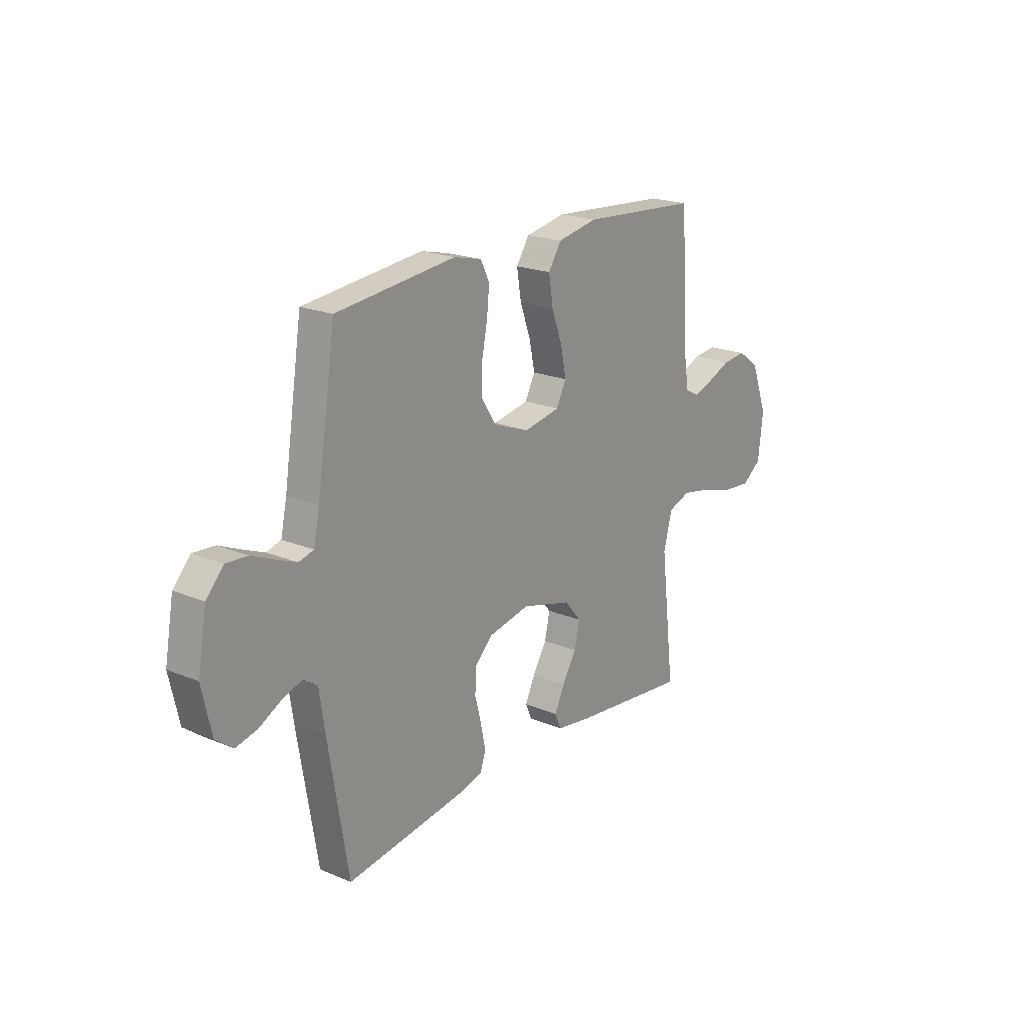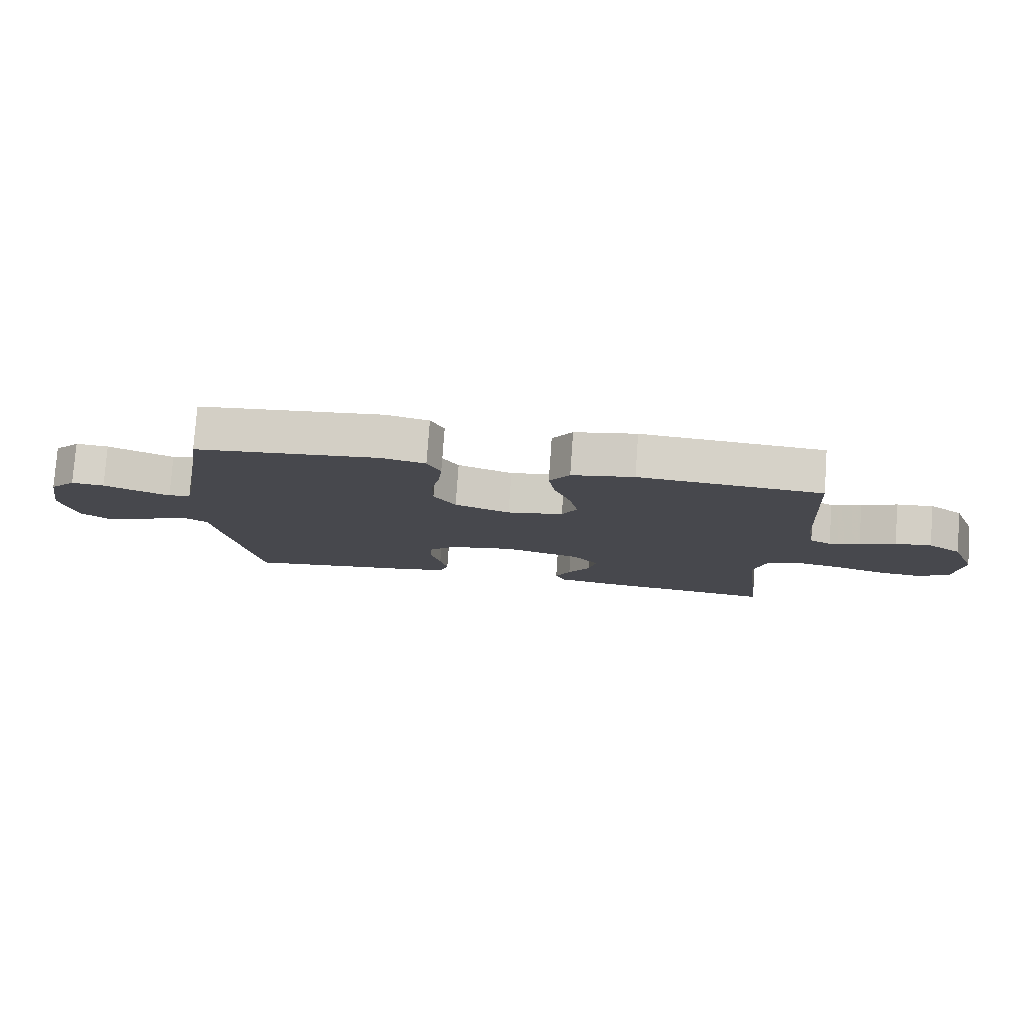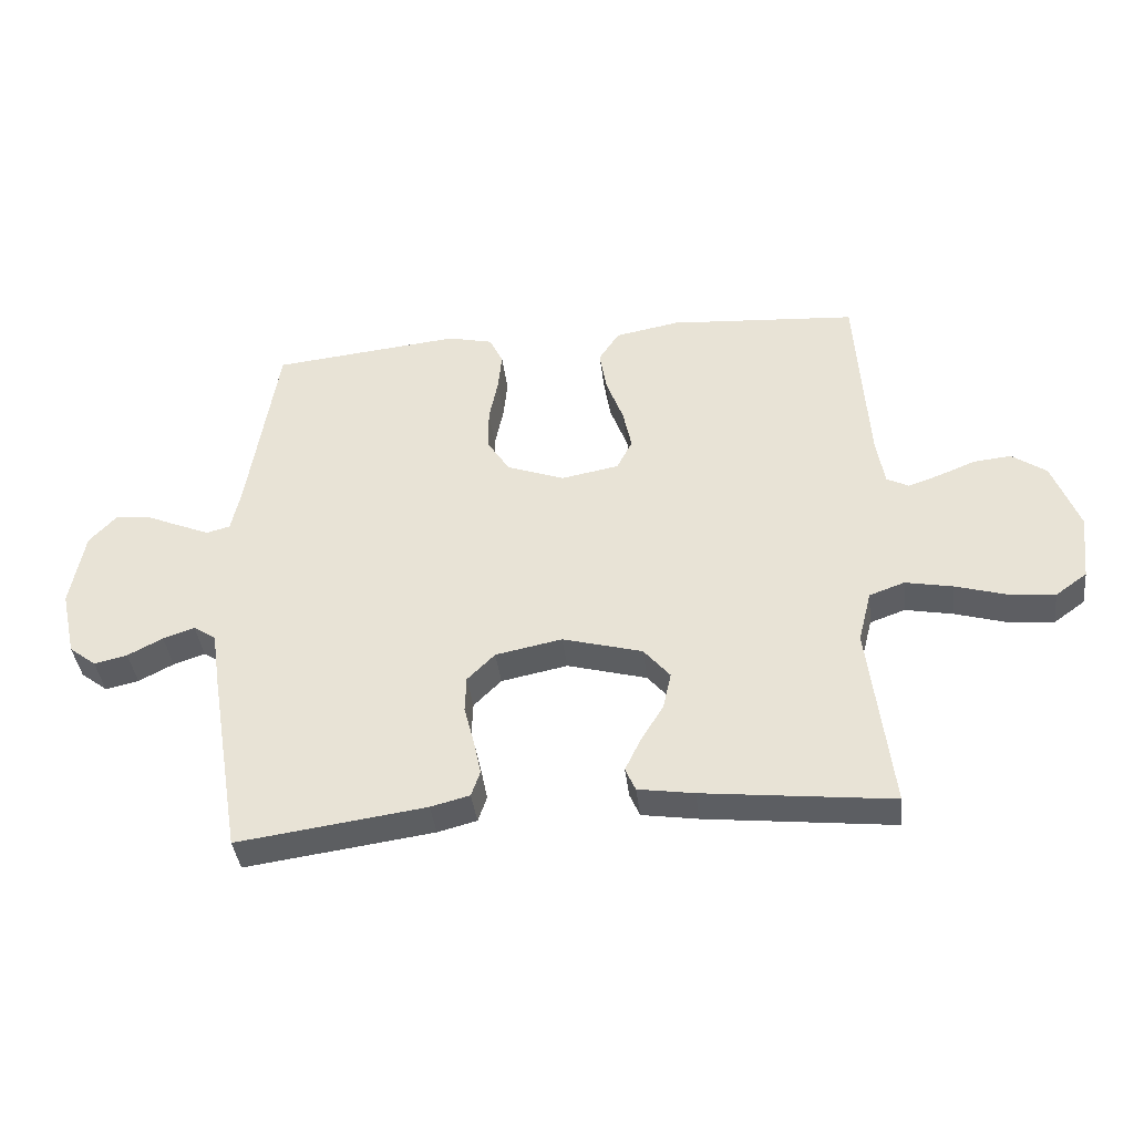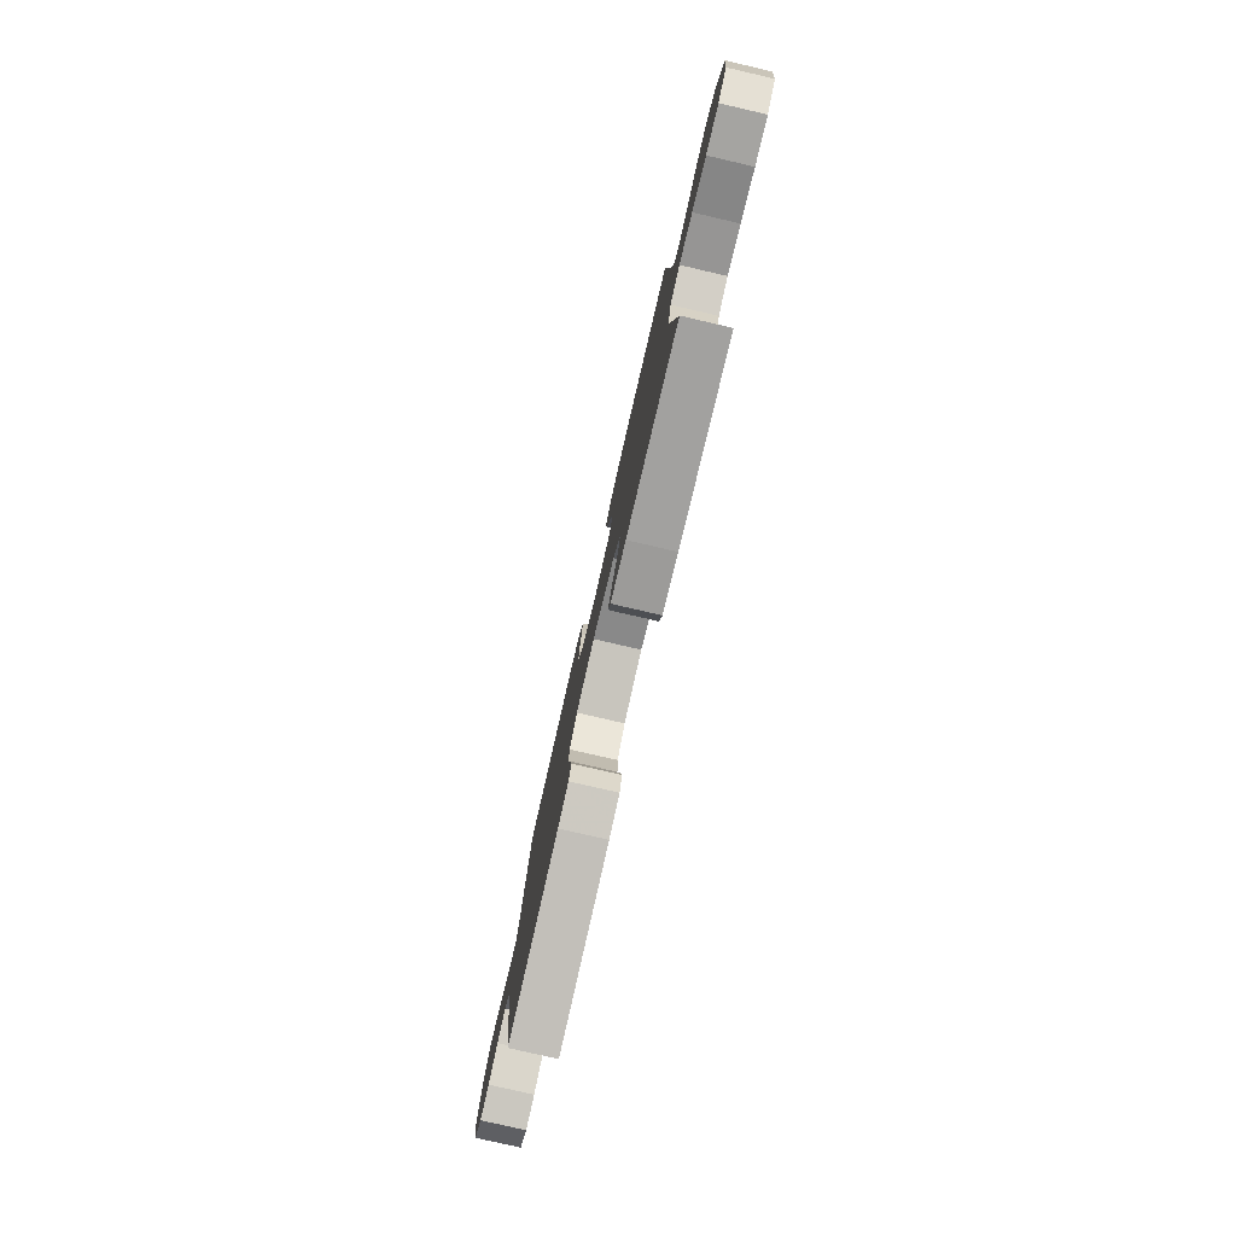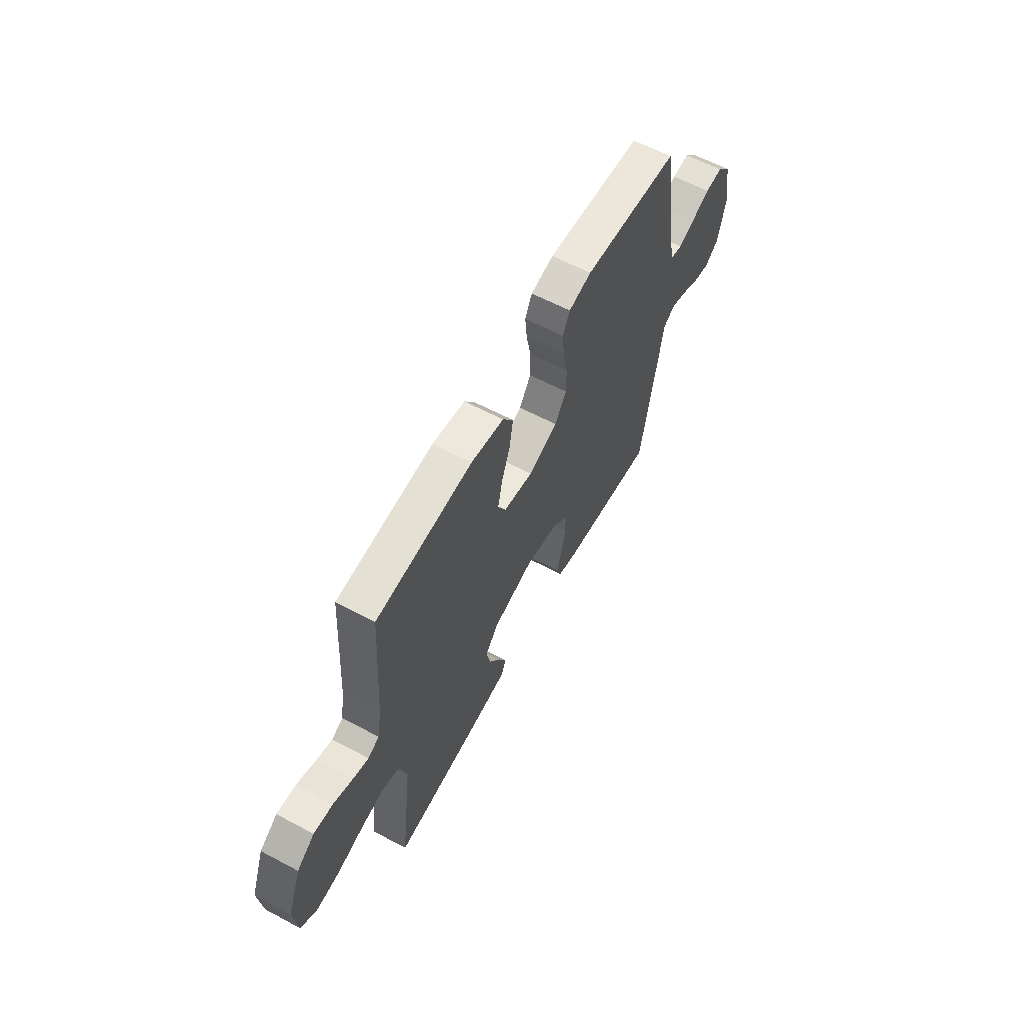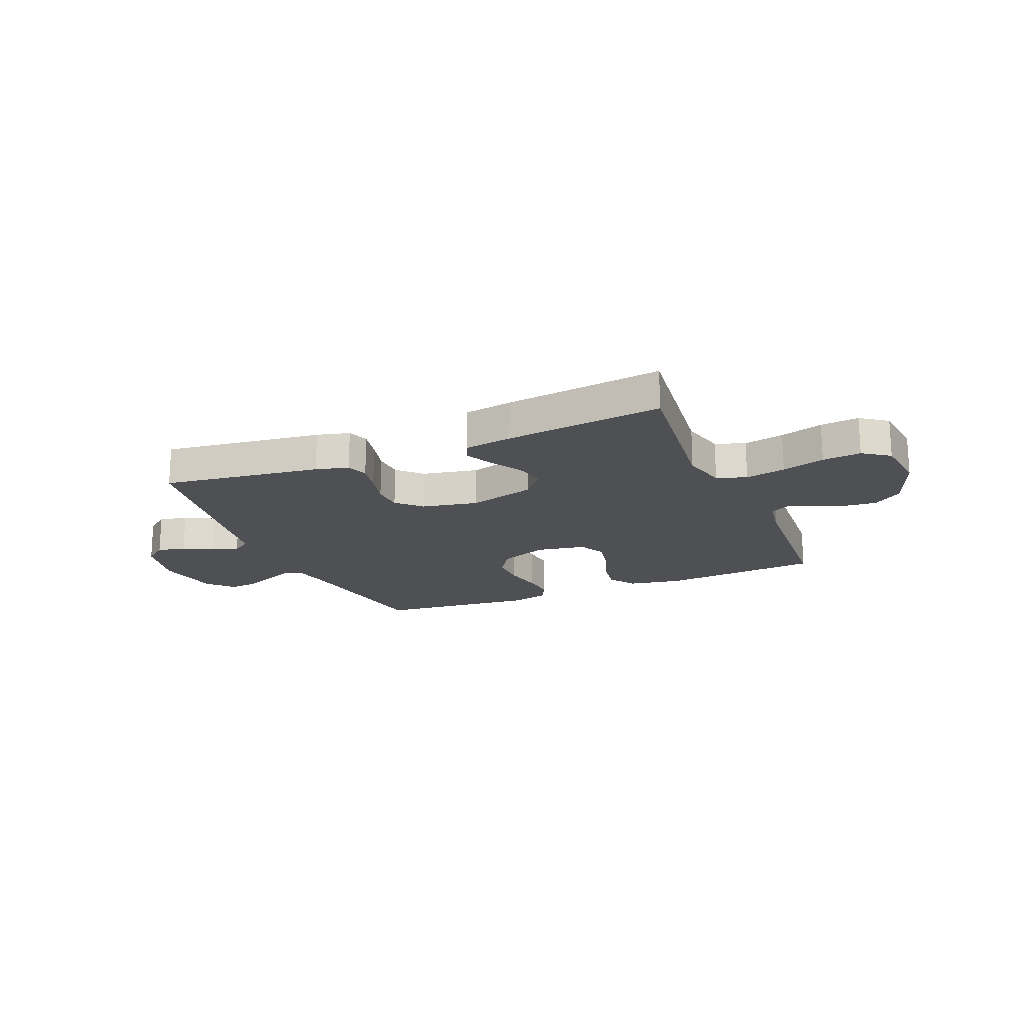
<metadata>
{"format":"obj","ext":"obj","renderer":"f3d","projection":"perspective","resolution":1024,"background":"white","views":[{"elev":20.6,"azim":127.0,"up":"+Z"},{"elev":78.3,"azim":-175.9,"up":"+Z"},{"elev":-39.4,"azim":-173.2,"up":"+Z"},{"elev":-78.7,"azim":-103.0,"up":"+Z"},{"elev":61.3,"azim":-61.6,"up":"+Z"},{"elev":-18.6,"azim":-157.1,"up":"+Y"}]}
</metadata>
<code>
v -0.5 0.07 -0.5
v -0.464 0.07 -0.2
v -0.485 0.07 -0.117
v -0.541 0.07 -0.097
v -0.617 0.07 -0.112
v -0.698 0.07 -0.136
v -0.771 0.07 -0.143
v -0.821 0.07 -0.107
v -0.833 0.07 0
v -0.791 0.07 0.111
v -0.736 0.07 0.15
v -0.676 0.07 0.144
v -0.617 0.07 0.12
v -0.567 0.07 0.103
v -0.532 0.07 0.121
v -0.519 0.07 0.2
v -0.5 0.07 0.5
v -0.2 0.07 0.522
v -0.098 0.07 0.503
v -0.065 0.07 0.453
v -0.076 0.07 0.385
v -0.103 0.07 0.312
v -0.117 0.07 0.245
v -0.092 0.07 0.196
v 0 0.07 0.179
v 0.091 0.07 0.213
v 0.127 0.07 0.269
v 0.127 0.07 0.337
v 0.113 0.07 0.407
v 0.107 0.07 0.469
v 0.129 0.07 0.514
v 0.2 0.07 0.531
v 0.5 0.07 0.5
v 0.547 0.07 0.2
v 0.562 0.07 0.13
v 0.599 0.07 0.12
v 0.65 0.07 0.141
v 0.707 0.07 0.166
v 0.761 0.07 0.17
v 0.804 0.07 0.123
v 0.826 0.07 0
v 0.802 0.07 -0.107
v 0.759 0.07 -0.14
v 0.706 0.07 -0.128
v 0.65 0.07 -0.099
v 0.6 0.07 -0.082
v 0.564 0.07 -0.106
v 0.55 0.07 -0.2
v 0.5 0.07 -0.5
v 0.2 0.07 -0.459
v 0.138 0.07 -0.443
v 0.124 0.07 -0.402
v 0.136 0.07 -0.345
v 0.152 0.07 -0.283
v 0.15 0.07 -0.225
v 0.106 0.07 -0.181
v 0 0.07 -0.16
v -0.127 0.07 -0.195
v -0.169 0.07 -0.245
v -0.156 0.07 -0.304
v -0.12 0.07 -0.363
v -0.095 0.07 -0.415
v -0.111 0.07 -0.452
v -0.2 0.07 -0.466
v -0.5 0 -0.5
v -0.464 0 -0.2
v -0.485 0 -0.117
v -0.541 0 -0.097
v -0.617 0 -0.112
v -0.698 0 -0.136
v -0.771 0 -0.143
v -0.821 0 -0.107
v -0.833 0 0
v -0.791 0 0.111
v -0.736 0 0.15
v -0.676 0 0.144
v -0.617 0 0.12
v -0.567 0 0.103
v -0.532 0 0.121
v -0.519 0 0.2
v -0.5 0 0.5
v -0.2 0 0.522
v -0.098 0 0.503
v -0.065 0 0.453
v -0.076 0 0.385
v -0.103 0 0.312
v -0.117 0 0.245
v -0.092 0 0.196
v 0 0 0.179
v 0.091 0 0.213
v 0.127 0 0.269
v 0.127 0 0.337
v 0.113 0 0.407
v 0.107 0 0.469
v 0.129 0 0.514
v 0.2 0 0.531
v 0.5 0 0.5
v 0.547 0 0.2
v 0.562 0 0.13
v 0.599 0 0.12
v 0.65 0 0.141
v 0.707 0 0.166
v 0.761 0 0.17
v 0.804 0 0.123
v 0.826 0 0
v 0.802 0 -0.107
v 0.759 0 -0.14
v 0.706 0 -0.128
v 0.65 0 -0.099
v 0.6 0 -0.082
v 0.564 0 -0.106
v 0.55 0 -0.2
v 0.5 0 -0.5
v 0.2 0 -0.459
v 0.138 0 -0.443
v 0.124 0 -0.402
v 0.136 0 -0.345
v 0.152 0 -0.283
v 0.15 0 -0.225
v 0.106 0 -0.181
v 0 0 -0.16
v -0.127 0 -0.195
v -0.169 0 -0.245
v -0.156 0 -0.304
v -0.12 0 -0.363
v -0.095 0 -0.415
v -0.111 0 -0.452
v -0.2 0 -0.466
f 63 64 1 2
f 60 61 62 63
f 60 63 2 3
f 59 60 3
f 58 59 3
f 57 58 3 4
f 51 52 53 54
f 49 50 51 54
f 47 48 49 54
f 46 47 54 55
f 42 43 44 45
f 42 45 46
f 41 42 46
f 37 38 39 40
f 36 37 40 41
f 35 36 41 46
f 31 32 33 34
f 28 29 30 31
f 27 28 31 34
f 26 27 34 35
f 19 20 21 22
f 19 22 23
f 16 17 18 19
f 15 16 19 23
f 14 15 23 24
f 10 11 12 13
f 10 13 14
f 9 10 14
f 5 6 7 8
f 4 5 8 9
f 57 4 9 14
f 35 46 55 56
f 25 26 35 56
f 25 56 57
f 14 24 25 57
f 66 65 128 127
f 127 126 125 124
f 67 66 127 124
f 67 124 123
f 67 123 122
f 68 67 122 121
f 118 117 116 115
f 118 115 114 113
f 118 113 112 111
f 119 118 111 110
f 109 108 107 106
f 110 109 106
f 110 106 105
f 104 103 102 101
f 105 104 101 100
f 110 105 100 99
f 98 97 96 95
f 95 94 93 92
f 98 95 92 91
f 99 98 91 90
f 86 85 84 83
f 87 86 83
f 83 82 81 80
f 87 83 80 79
f 88 87 79 78
f 77 76 75 74
f 78 77 74
f 78 74 73
f 72 71 70 69
f 73 72 69 68
f 78 73 68 121
f 120 119 110 99
f 120 99 90 89
f 121 120 89
f 121 89 88 78
f 1 65 66 2
f 2 66 67 3
f 3 67 68 4
f 4 68 69 5
f 5 69 70 6
f 6 70 71 7
f 7 71 72 8
f 8 72 73 9
f 9 73 74 10
f 10 74 75 11
f 11 75 76 12
f 12 76 77 13
f 13 77 78 14
f 14 78 79 15
f 15 79 80 16
f 16 80 81 17
f 17 81 82 18
f 18 82 83 19
f 19 83 84 20
f 20 84 85 21
f 21 85 86 22
f 22 86 87 23
f 23 87 88 24
f 24 88 89 25
f 25 89 90 26
f 26 90 91 27
f 27 91 92 28
f 28 92 93 29
f 29 93 94 30
f 30 94 95 31
f 31 95 96 32
f 32 96 97 33
f 33 97 98 34
f 34 98 99 35
f 35 99 100 36
f 36 100 101 37
f 37 101 102 38
f 38 102 103 39
f 39 103 104 40
f 40 104 105 41
f 41 105 106 42
f 42 106 107 43
f 43 107 108 44
f 44 108 109 45
f 45 109 110 46
f 46 110 111 47
f 47 111 112 48
f 48 112 113 49
f 49 113 114 50
f 50 114 115 51
f 51 115 116 52
f 52 116 117 53
f 53 117 118 54
f 54 118 119 55
f 55 119 120 56
f 56 120 121 57
f 57 121 122 58
f 58 122 123 59
f 59 123 124 60
f 60 124 125 61
f 61 125 126 62
f 62 126 127 63
f 63 127 128 64
f 64 128 65 1

</code>
